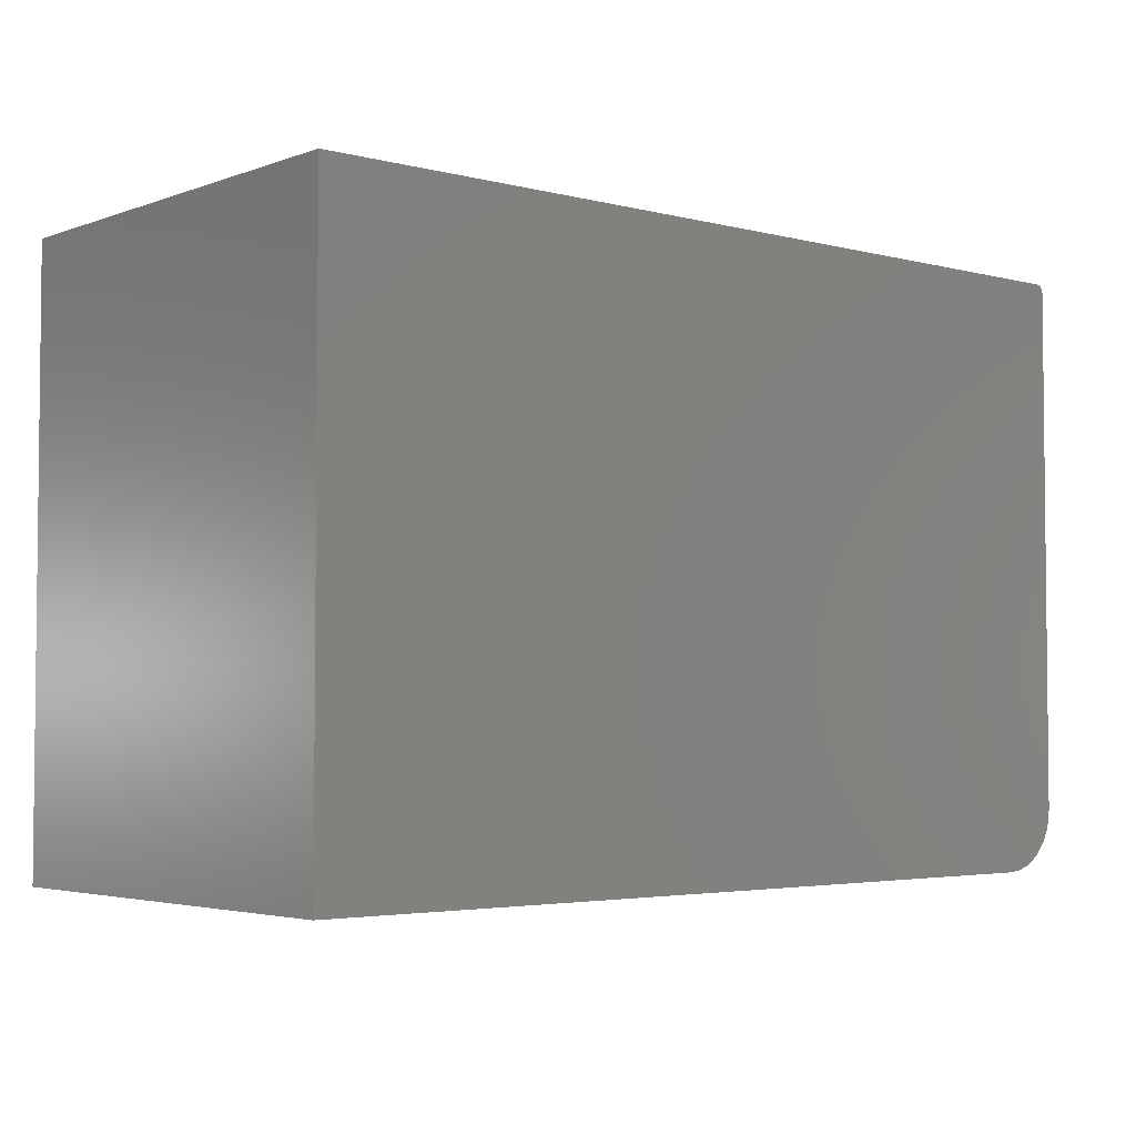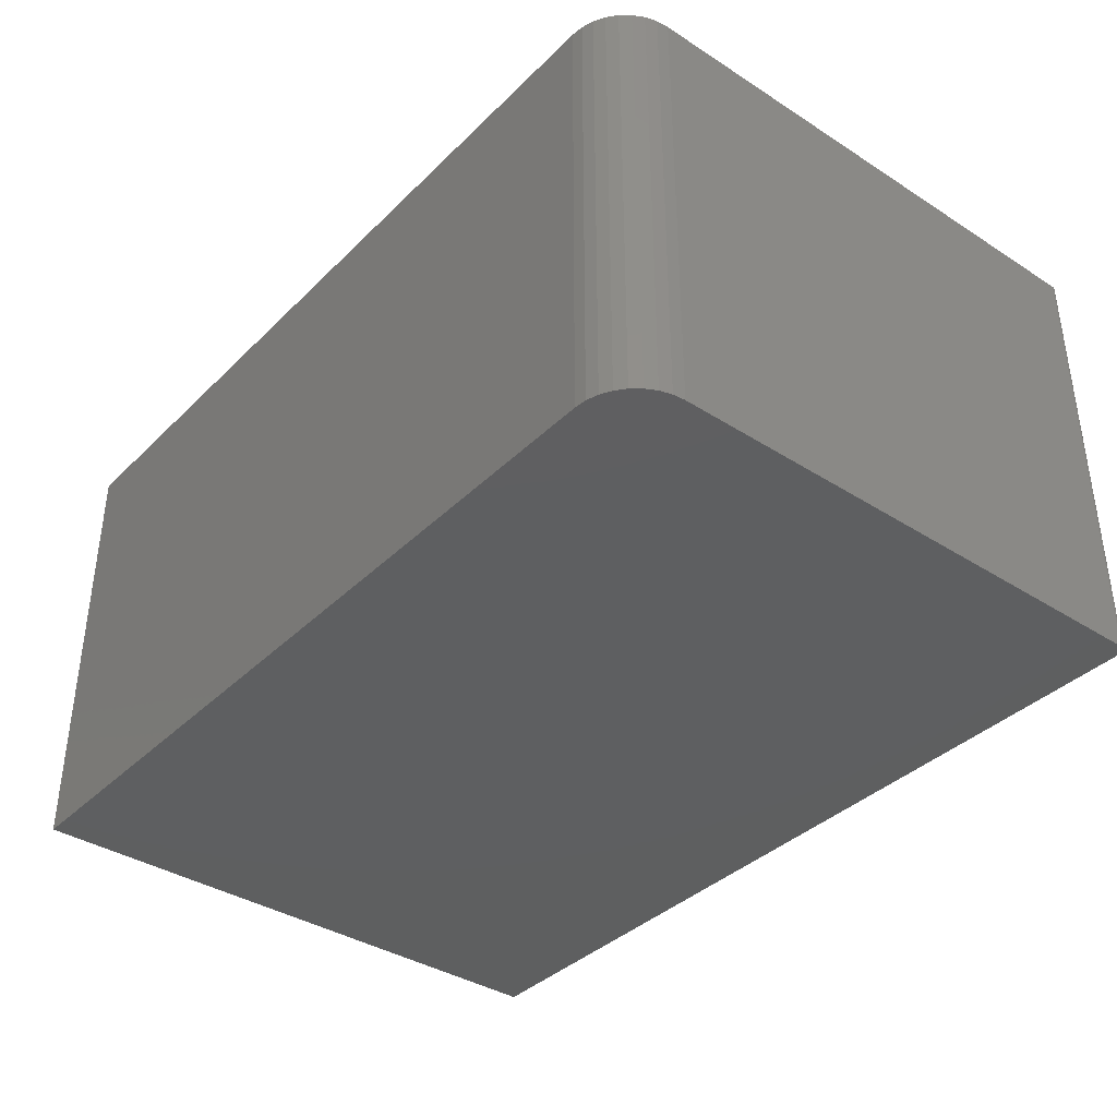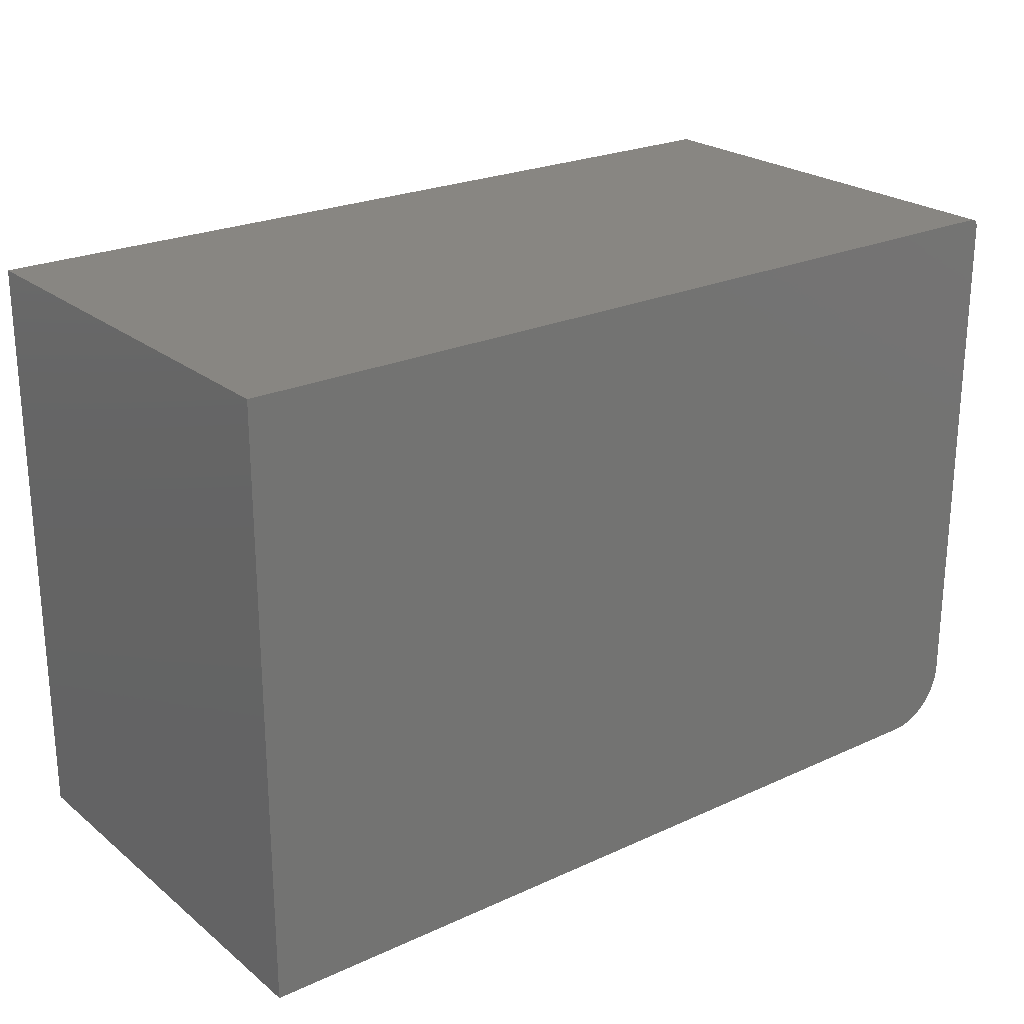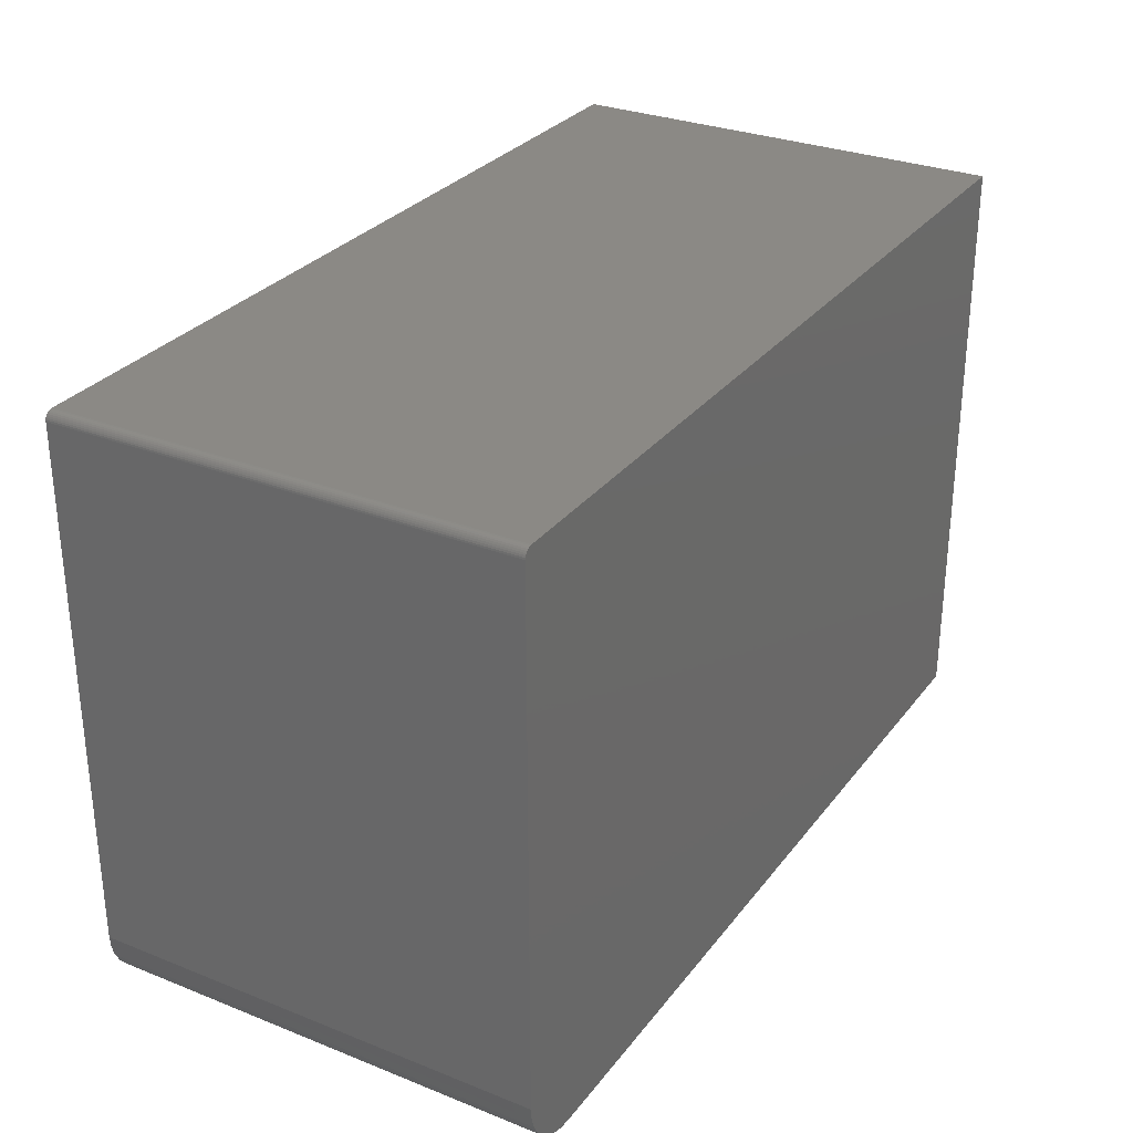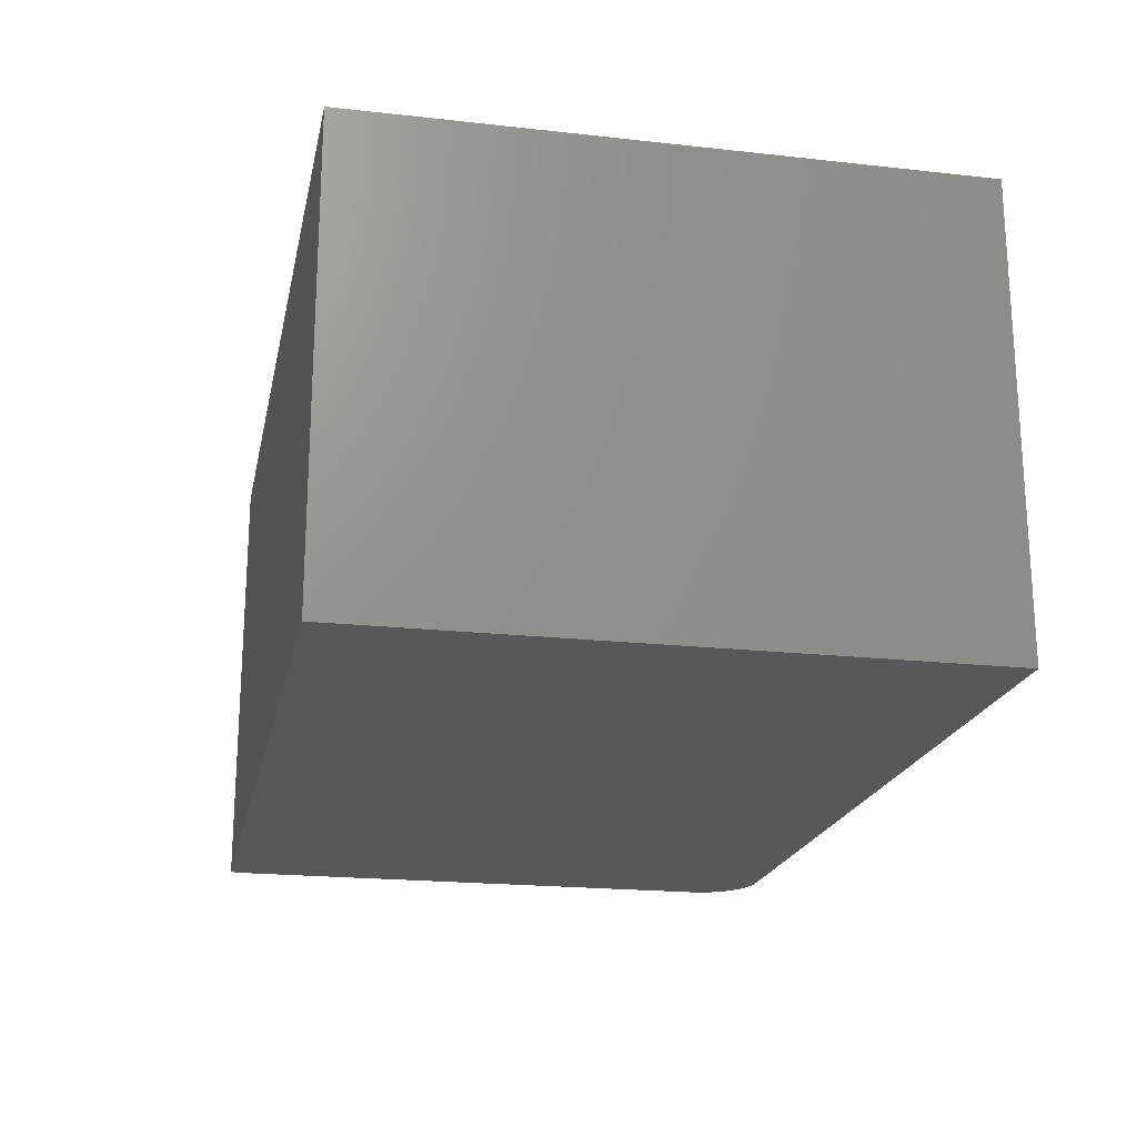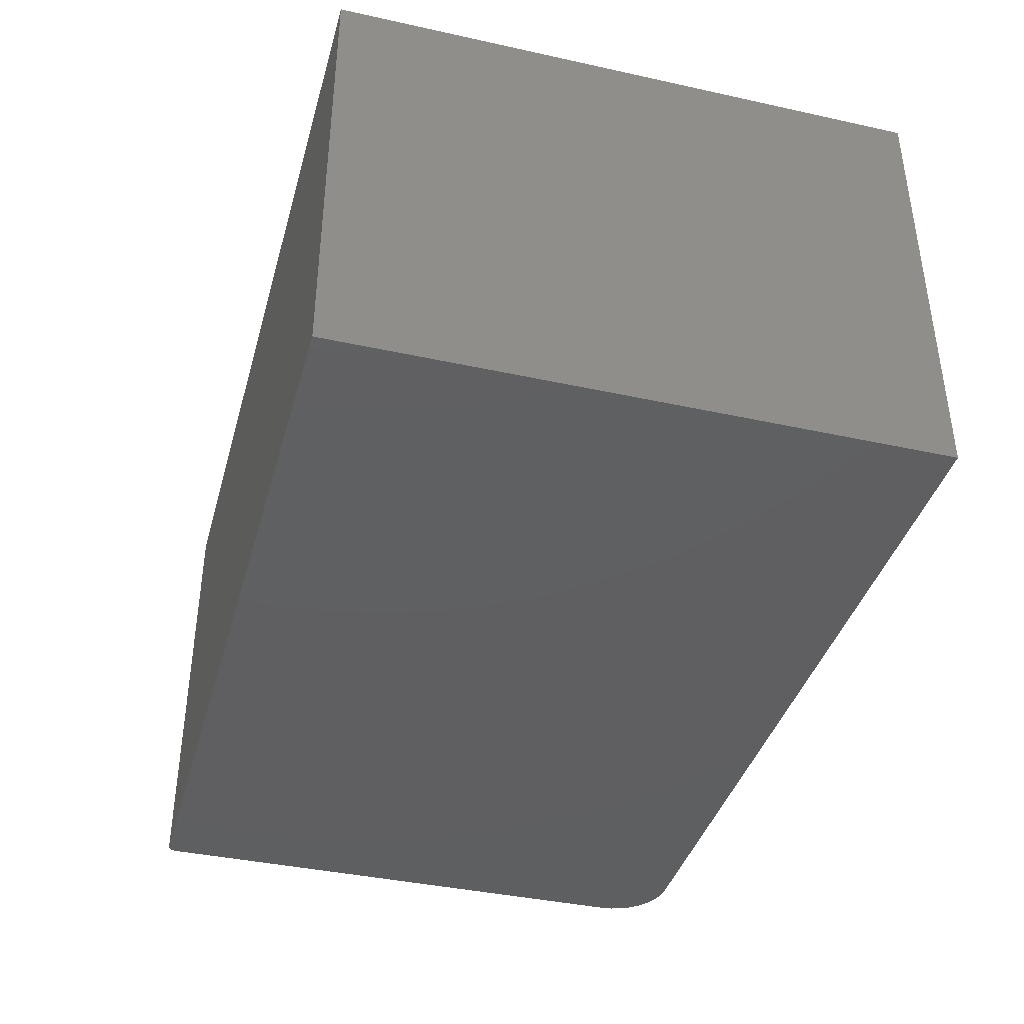
<metadata>
{"format":"stl","ext":"stl","renderer":"f3d","projection":"perspective","resolution":1024,"background":"white","views":[{"elev":-3.6,"azim":139.6,"up":"+Z"},{"elev":-37.6,"azim":-129.2,"up":"+Y"},{"elev":23.6,"azim":142.5,"up":"+Z"},{"elev":29.6,"azim":-59.8,"up":"+Z"},{"elev":-20.2,"azim":78.5,"up":"+Y"},{"elev":-39.4,"azim":74.7,"up":"+Y"}]}
</metadata>
<code>
# stl→obj: 40 verts, 76 faces
v -0.3984 0.1995 0.05469
v -0.3984 -0.2031 0.05469
v -0.3984 0.1995 0.5234
v -0.3984 -0.2031 0.5234
v -0.3974 0.1995 0.04402
v -0.3983 0.1995 0.525
v -0.3978 0.1995 0.5264
v -0.3943 0.1995 0.03376
v -0.3971 0.1995 0.5278
v -0.3961 0.1995 0.529
v -0.395 0.1995 0.5299
v -0.3936 0.1995 0.5307
v -0.3921 0.1995 0.5311
v -0.3906 0.1995 0.5312
v 0.3984 0.1995 0.5312
v 0.3984 0.1995 0
v -0.3438 0.1995 0
v -0.3544 0.1995 0.001051
v -0.3647 0.1995 0.004163
v -0.3741 0.1995 0.009217
v -0.3824 0.1995 0.01602
v -0.3892 0.1995 0.0243
v -0.3974 -0.2031 0.04402
v -0.3983 -0.2031 0.525
v -0.3906 -0.2031 0.5312
v -0.3921 -0.2031 0.5311
v -0.3892 -0.2031 0.0243
v -0.3936 -0.2031 0.5307
v -0.395 -0.2031 0.5299
v -0.3961 -0.2031 0.529
v -0.3438 -0.2031 0
v 0.3984 -0.2031 0
v 0.3984 -0.2031 0.5312
v -0.3824 -0.2031 0.01602
v -0.3741 -0.2031 0.009217
v -0.3647 -0.2031 0.004163
v -0.3544 -0.2031 0.001051
v -0.3943 -0.2031 0.03376
v -0.3971 -0.2031 0.5278
v -0.3978 -0.2031 0.5264
f 1 2 3
f 3 2 4
f 3 5 1
f 3 6 5
f 6 7 5
f 7 8 5
f 8 7 9
f 8 9 10
f 8 10 11
f 8 11 12
f 8 12 13
f 14 15 16
f 14 16 17
f 14 17 18
f 14 18 19
f 14 19 20
f 14 20 21
f 14 21 22
f 14 22 8
f 14 8 13
f 4 23 24
f 4 2 23
f 25 26 27
f 27 26 28
f 28 29 30
f 31 32 33
f 31 33 25
f 31 25 27
f 31 27 34
f 31 34 35
f 31 35 36
f 31 36 37
f 38 27 28
f 38 28 30
f 38 30 39
f 38 39 40
f 38 40 24
f 38 24 23
f 25 33 14
f 14 33 15
f 3 4 6
f 6 4 24
f 6 24 7
f 7 24 40
f 7 40 9
f 9 40 39
f 9 39 10
f 10 39 30
f 10 30 11
f 11 30 29
f 11 29 12
f 12 29 28
f 12 28 13
f 13 28 26
f 13 26 14
f 14 26 25
f 31 17 32
f 32 17 16
f 17 31 18
f 18 31 37
f 18 37 19
f 19 37 36
f 19 36 20
f 20 36 35
f 20 35 21
f 21 35 34
f 21 34 22
f 22 34 27
f 22 27 8
f 8 27 38
f 8 38 5
f 5 38 23
f 5 23 1
f 1 23 2
f 32 16 33
f 33 16 15

</code>
